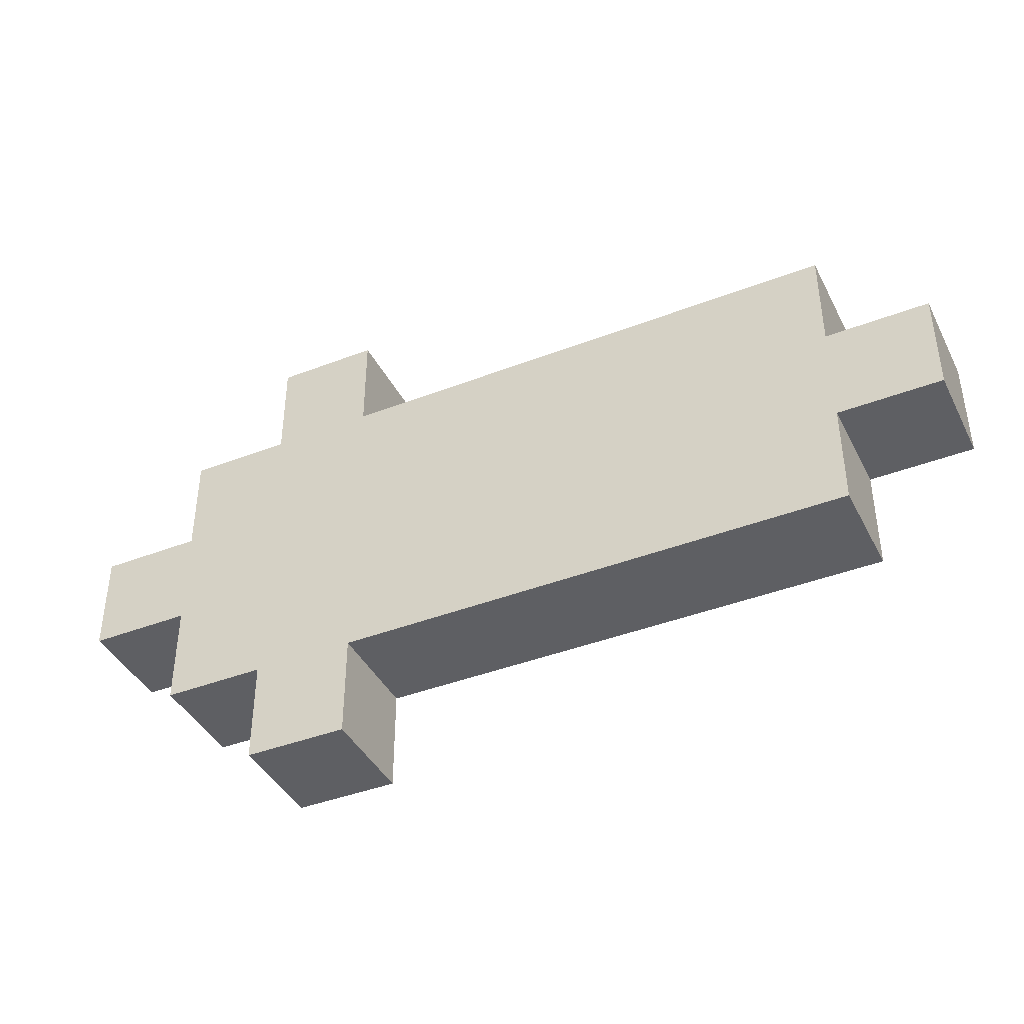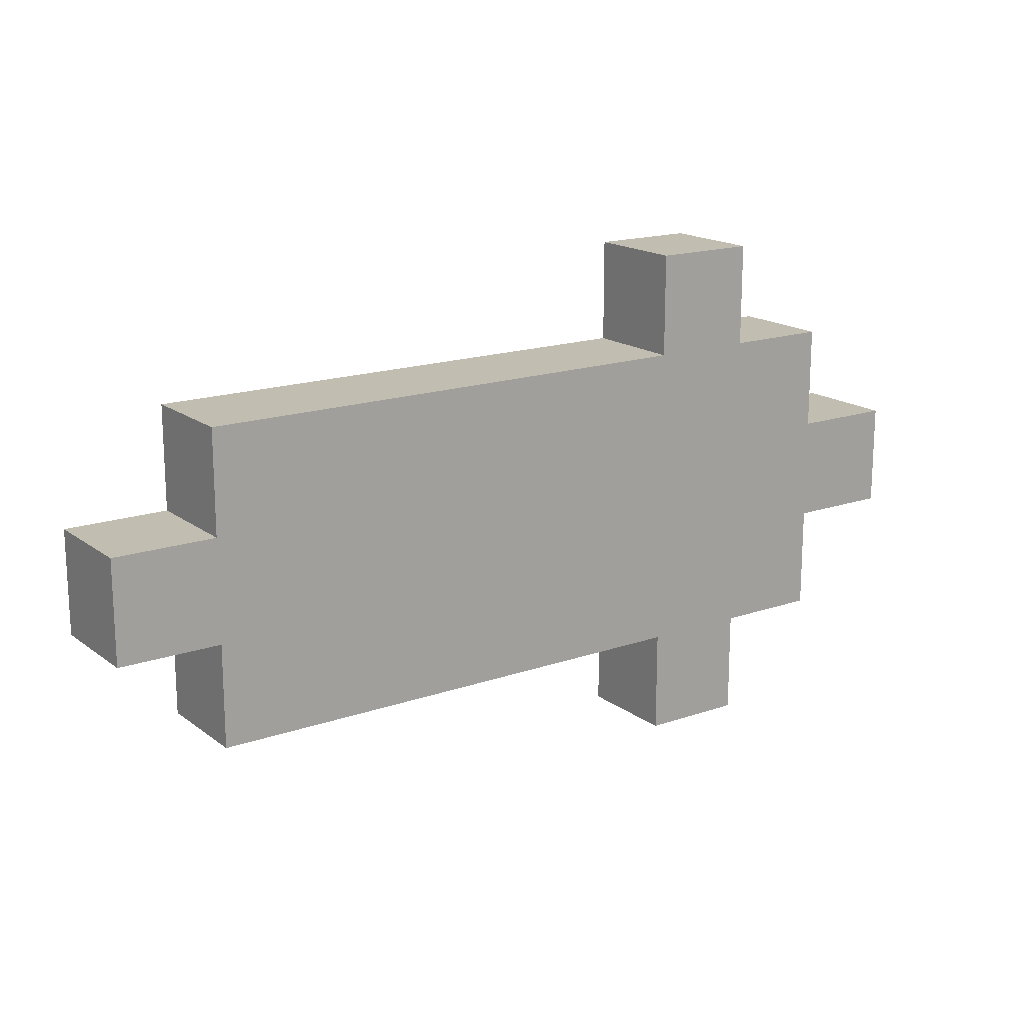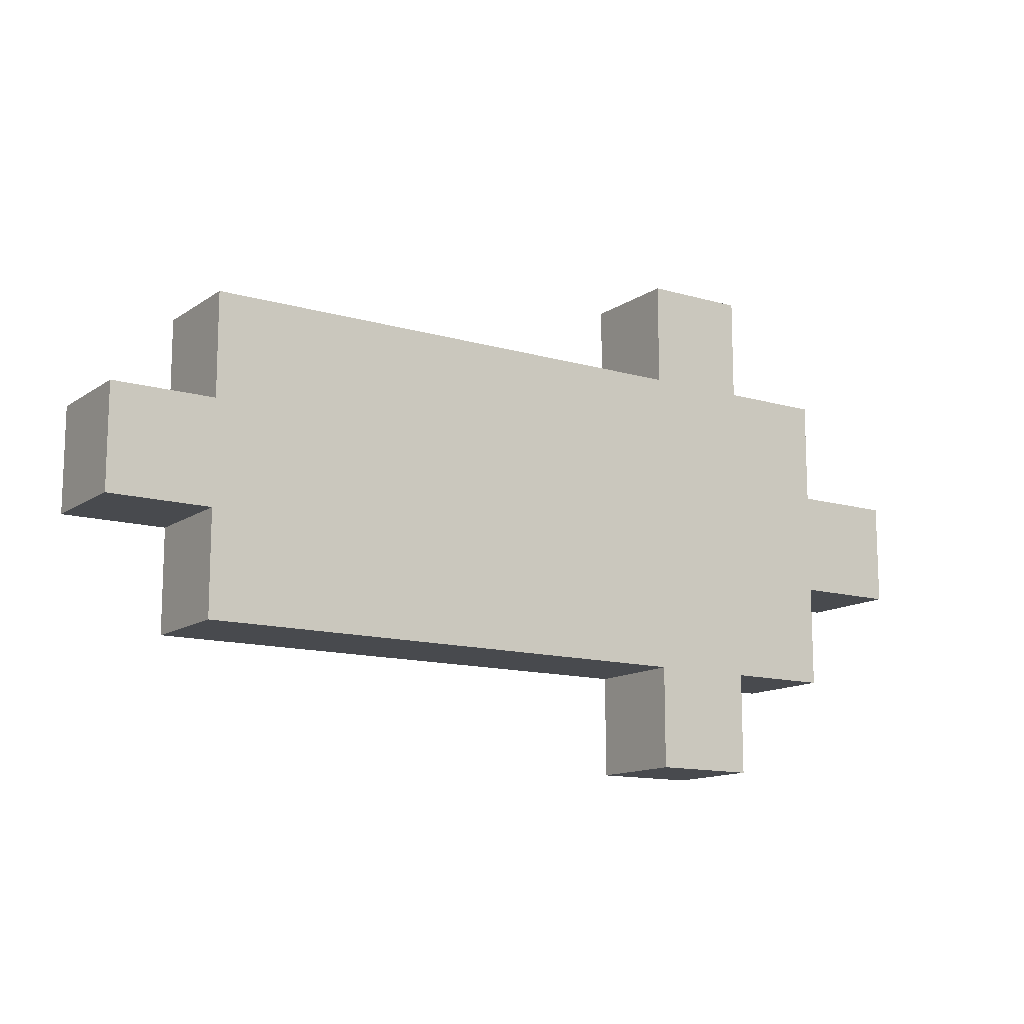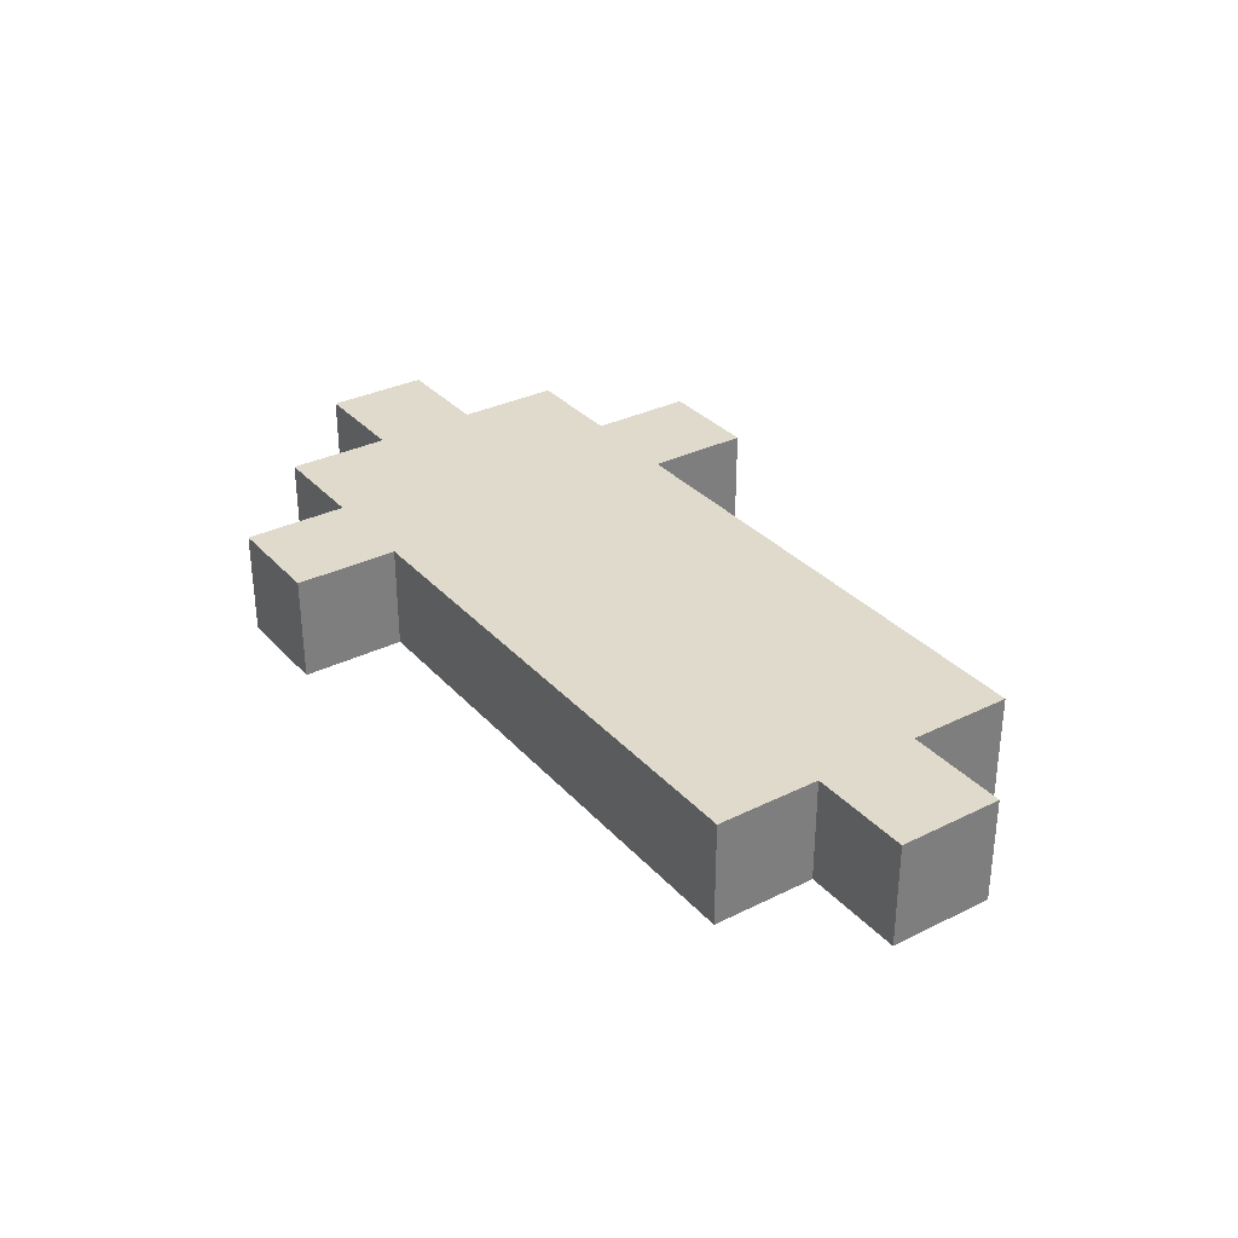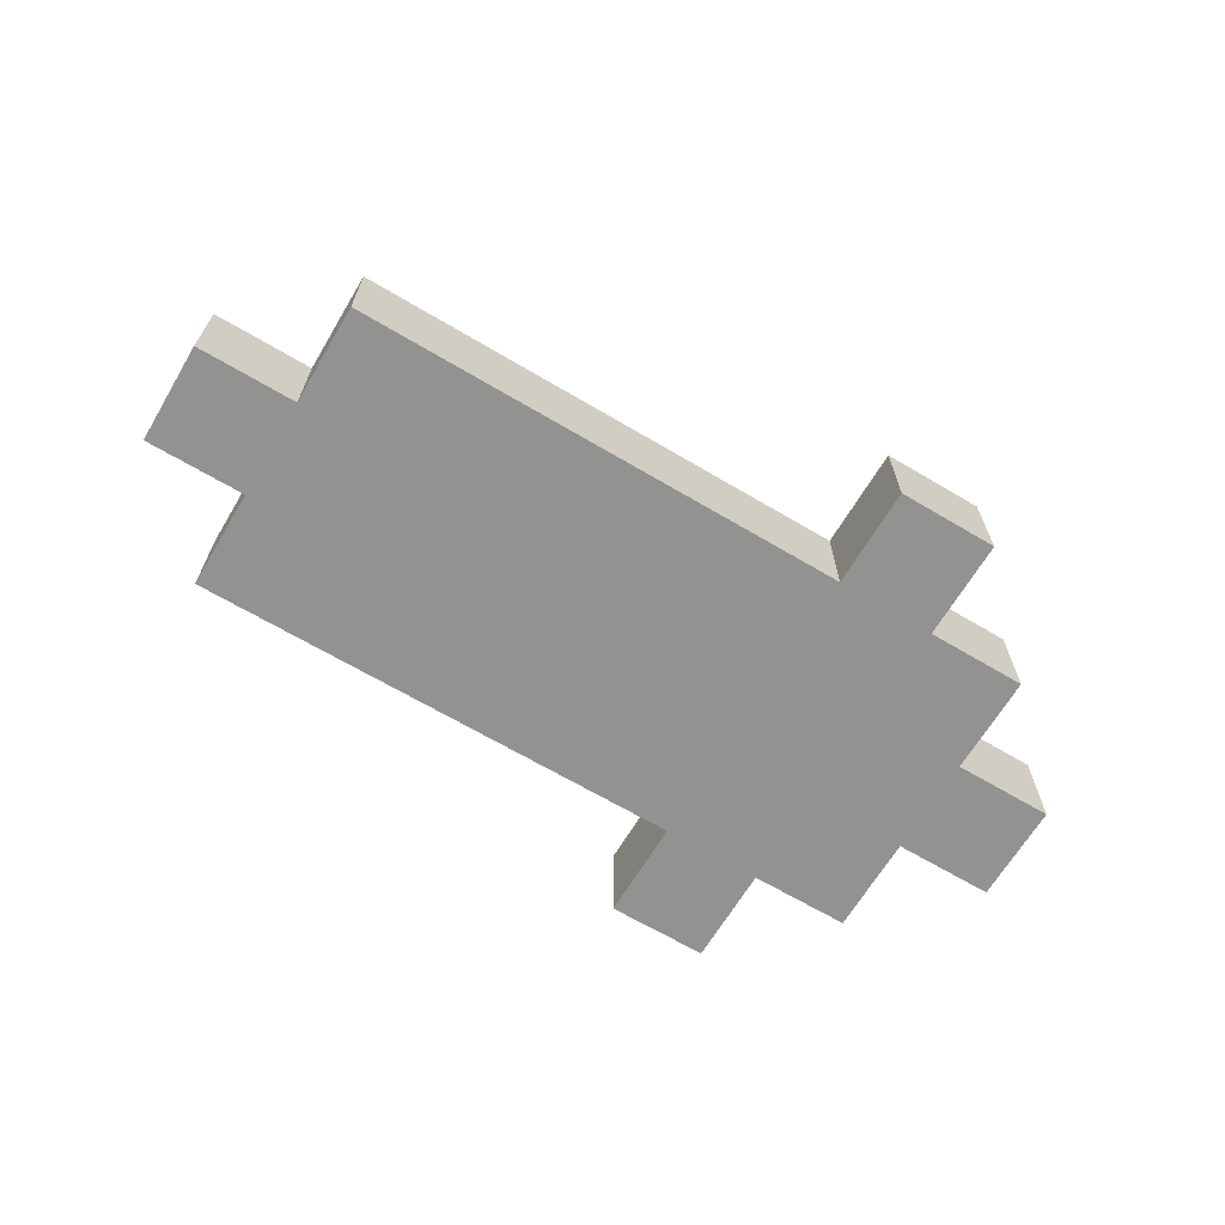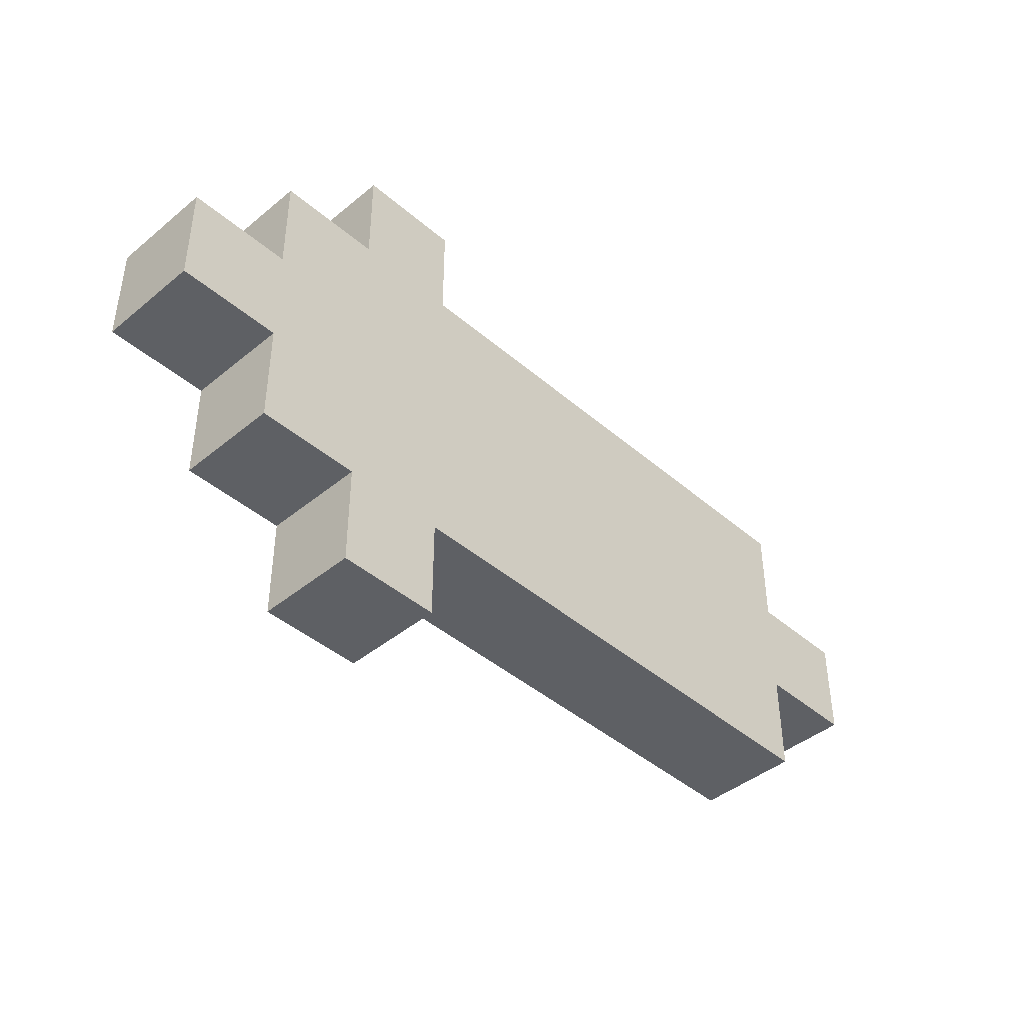
<metadata>
{"format":"obj","ext":"obj","renderer":"f3d","projection":"perspective","resolution":1024,"background":"white","views":[{"elev":-41.1,"azim":25.2,"up":"+Z"},{"elev":17.0,"azim":145.2,"up":"+Z"},{"elev":-13.0,"azim":146.3,"up":"+Z"},{"elev":32.4,"azim":55.4,"up":"+Y"},{"elev":-66.2,"azim":149.2,"up":"+Y"},{"elev":-42.8,"azim":-45.6,"up":"+Z"}]}
</metadata>
<code>
g YAVD_Tiles-36
v -4.5 0 0.5
v -4.5 0 -0.5
v -4.5 1 0.5
v -4.5 1 -0.5
v -3.5 0 1.5
v -3.5 0 0.5
v -3.5 0 -0.5
v -3.5 0 -1.5
v -3.5 1 1.5
v -3.5 1 0.5
v -3.5 1 -0.5
v -3.5 1 -1.5
v -2.5 0 2.5
v -2.5 0 1.5
v -2.5 0 -1.5
v -2.5 0 -2.5
v -2.5 1 2.5
v -2.5 1 1.5
v -2.5 1 -1.5
v -2.5 1 -2.5
v -1.5 0 2.5
v -1.5 0 1.5
v -1.5 0 -1.5
v -1.5 0 -2.5
v -1.5 1 2.5
v -1.5 1 1.5
v -1.5 1 -1.5
v -1.5 1 -2.5
v 3.5 0 1.5
v 3.5 0 0.5
v 3.5 0 -0.5
v 3.5 0 -1.5
v 3.5 1 1.5
v 3.5 1 0.5
v 3.5 1 -0.5
v 3.5 1 -1.5
v 4.5 0 0.5
v 4.5 0 -0.5
v 4.5 1 0.5
v 4.5 1 -0.5
v -2.5 0 2.5
v -2.5 1 2.5
v -1.5 0 2.5
v -1.5 1 2.5
v -3.5 0 1.5
v -3.5 1 1.5
v -2.5 0 1.5
v -2.5 1 1.5
v -1.5 0 1.5
v -1.5 1 1.5
v 3.5 0 1.5
v 3.5 1 1.5
v -4.5 0 0.5
v -4.5 1 0.5
v -3.5 0 0.5
v -3.5 1 0.5
v 3.5 0 0.5
v 3.5 1 0.5
v 4.5 0 0.5
v 4.5 1 0.5
v -4.5 0 -0.5
v -4.5 1 -0.5
v -3.5 0 -0.5
v -3.5 1 -0.5
v 3.5 0 -0.5
v 3.5 1 -0.5
v 4.5 0 -0.5
v 4.5 1 -0.5
v -3.5 0 -1.5
v -3.5 1 -1.5
v -2.5 0 -1.5
v -2.5 1 -1.5
v -1.5 0 -1.5
v -1.5 1 -1.5
v 3.5 0 -1.5
v 3.5 1 -1.5
v -2.5 0 -2.5
v -2.5 1 -2.5
v -1.5 0 -2.5
v -1.5 1 -2.5
v -2.5 0 2.5
v -1.5 0 2.5
v -3.5 0 1.5
v -2.5 0 1.5
v -1.5 0 1.5
v 3.5 0 1.5
v -4.5 0 0.5
v -3.5 0 0.5
v -2.5 0 0.5
v -1.5 0 0.5
v 3.5 0 0.5
v 4.5 0 0.5
v -4.5 0 -0.5
v -3.5 0 -0.5
v -2.5 0 -0.5
v -1.5 0 -0.5
v 3.5 0 -0.5
v 4.5 0 -0.5
v -3.5 0 -1.5
v -2.5 0 -1.5
v -1.5 0 -1.5
v 3.5 0 -1.5
v -2.5 0 -2.5
v -1.5 0 -2.5
v -2.5 1 2.5
v -1.5 1 2.5
v -3.5 1 1.5
v -2.5 1 1.5
v -1.5 1 1.5
v 3.5 1 1.5
v -4.5 1 0.5
v -3.5 1 0.5
v -2.5 1 0.5
v -1.5 1 0.5
v 3.5 1 0.5
v 4.5 1 0.5
v -4.5 1 -0.5
v -3.5 1 -0.5
v -2.5 1 -0.5
v -1.5 1 -0.5
v 3.5 1 -0.5
v 4.5 1 -0.5
v -3.5 1 -1.5
v -2.5 1 -1.5
v -1.5 1 -1.5
v 3.5 1 -1.5
v -2.5 1 -2.5
v -1.5 1 -2.5
f 3 2 1
f 4 2 3
f 9 6 5
f 10 6 9
f 11 8 7
f 12 8 11
f 17 14 13
f 18 14 17
f 19 16 15
f 20 16 19
f 21 22 25
f 25 22 26
f 23 24 27
f 27 24 28
f 29 30 33
f 33 30 34
f 31 32 35
f 35 32 36
f 37 38 39
f 39 38 40
f 43 42 41
f 44 42 43
f 47 46 45
f 48 46 47
f 51 50 49
f 52 50 51
f 55 54 53
f 56 54 55
f 59 58 57
f 60 58 59
f 61 62 63
f 63 62 64
f 65 66 67
f 67 66 68
f 69 70 71
f 71 70 72
f 73 74 75
f 75 74 76
f 77 78 79
f 79 78 80
f 84 82 81
f 85 82 84
f 88 84 83
f 89 85 84
f 89 84 88
f 90 86 85
f 90 85 89
f 91 86 90
f 93 88 87
f 94 89 88
f 94 88 93
f 95 90 89
f 95 89 94
f 95 91 90
f 96 91 95
f 97 92 91
f 97 91 96
f 98 92 97
f 99 95 94
f 100 96 95
f 100 95 99
f 101 97 96
f 101 96 100
f 102 97 101
f 103 101 100
f 104 101 103
f 105 106 108
f 108 106 109
f 107 108 112
f 108 109 113
f 112 108 113
f 109 110 114
f 113 109 114
f 114 110 115
f 111 112 117
f 112 113 118
f 117 112 118
f 113 114 119
f 118 113 119
f 114 115 119
f 119 115 120
f 115 116 121
f 120 115 121
f 121 116 122
f 118 119 123
f 119 120 124
f 123 119 124
f 120 121 125
f 124 120 125
f 125 121 126
f 124 125 127
f 127 125 128

</code>
